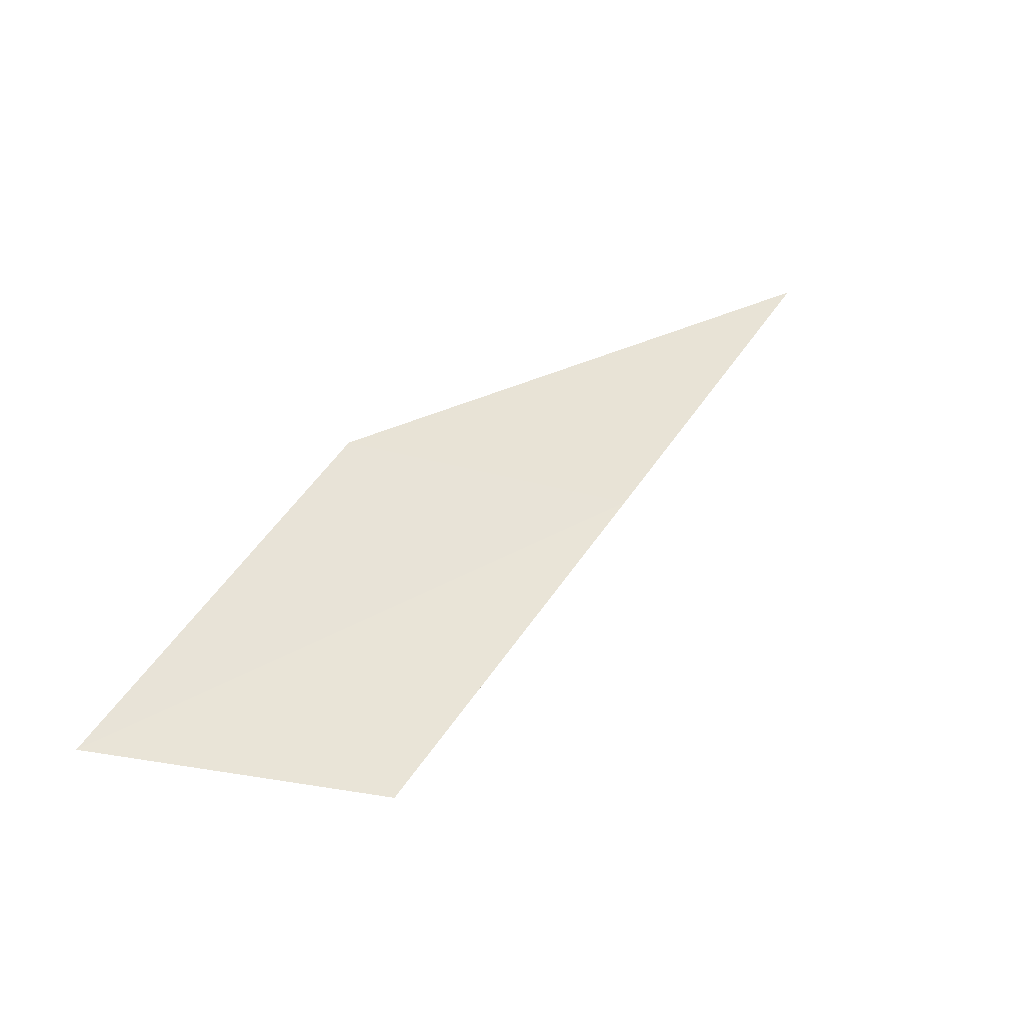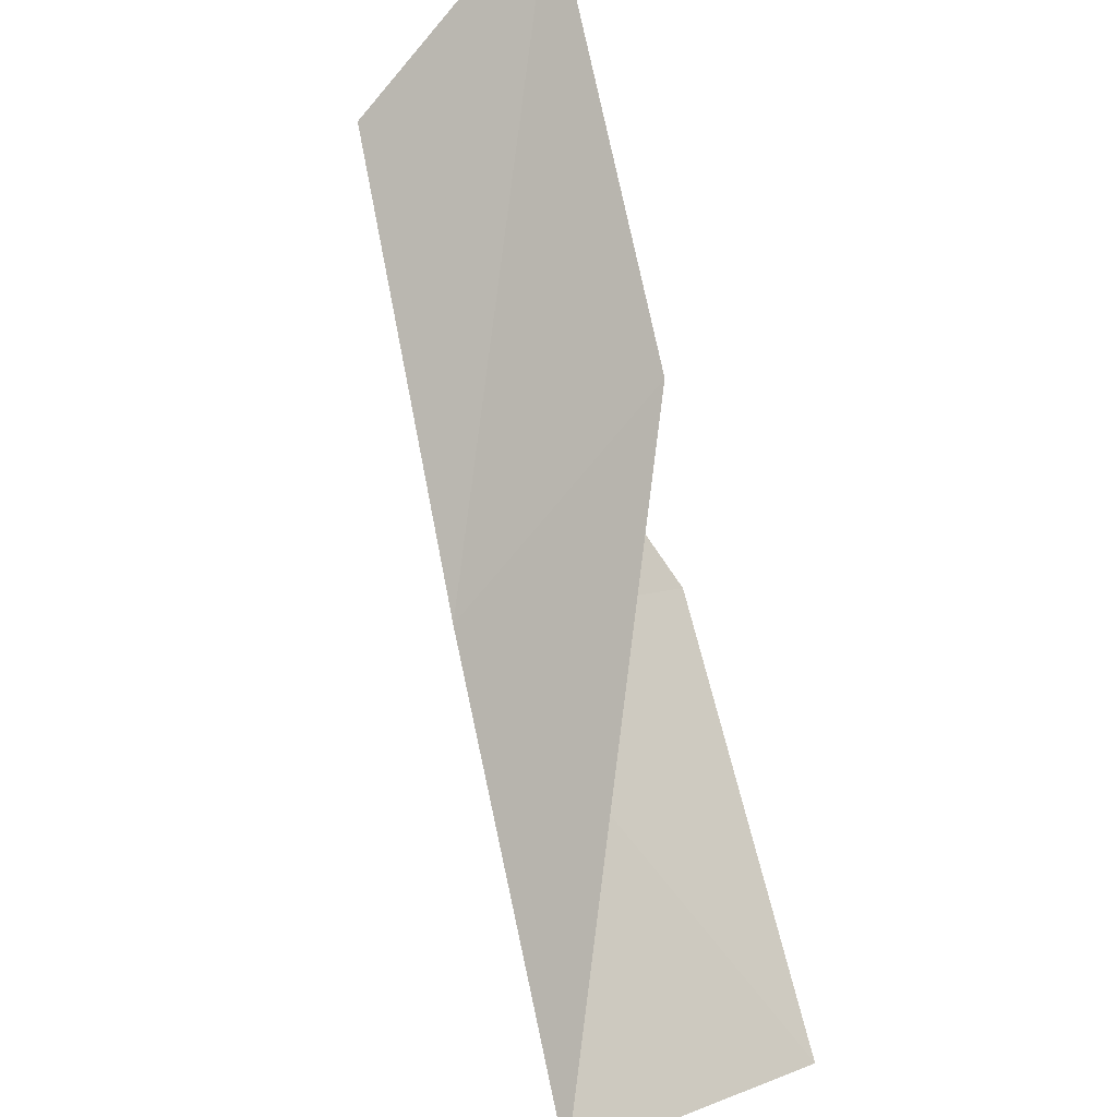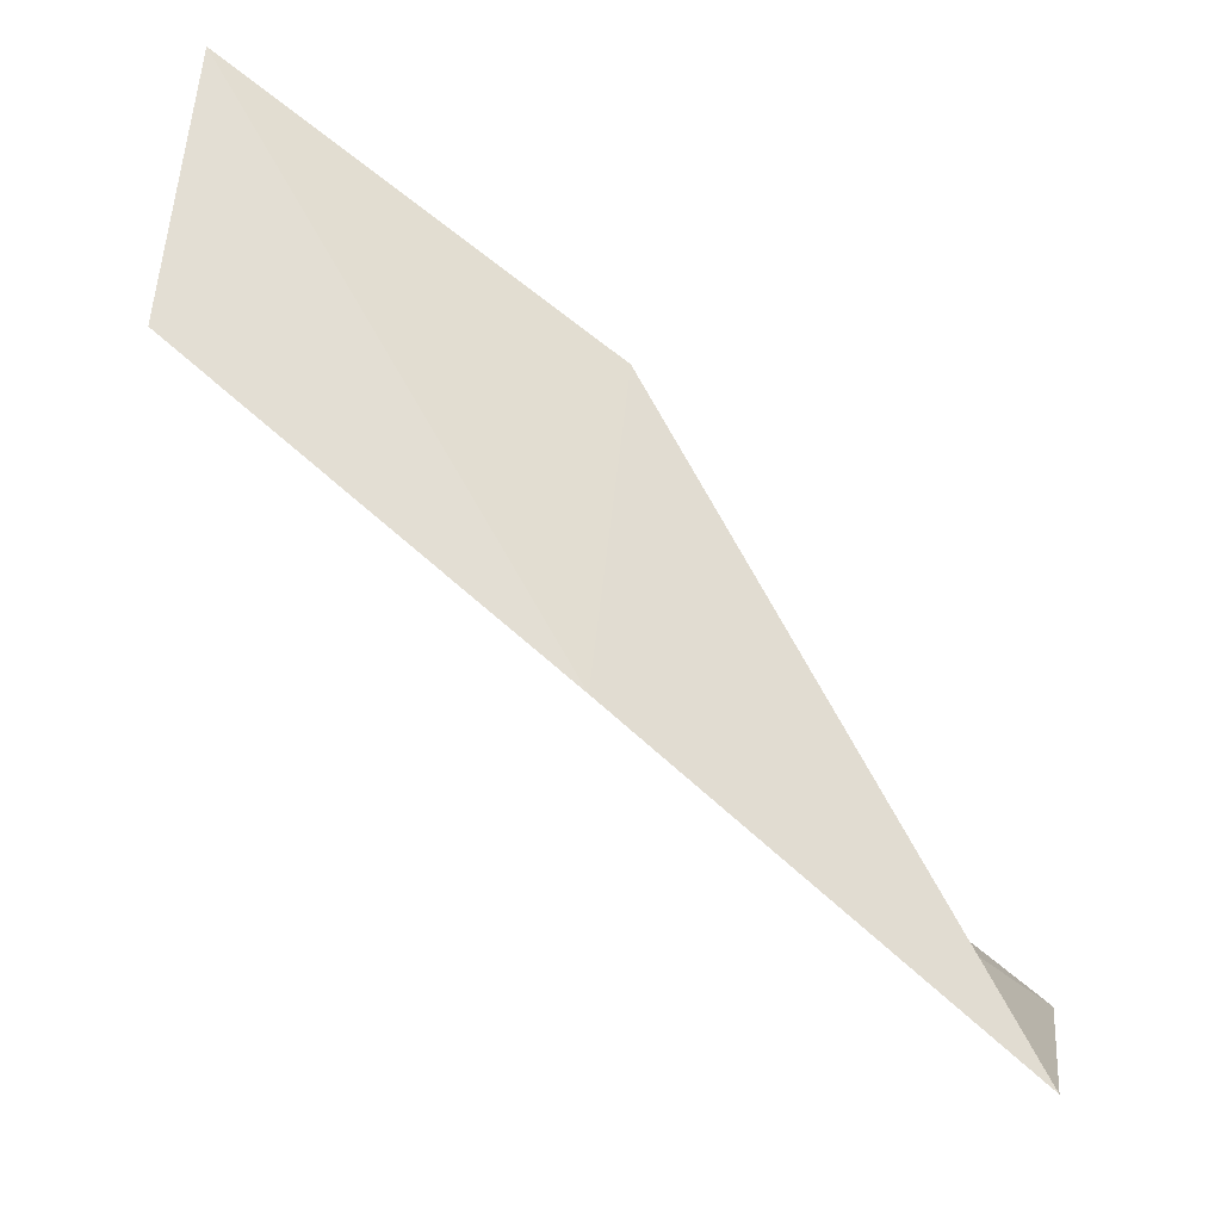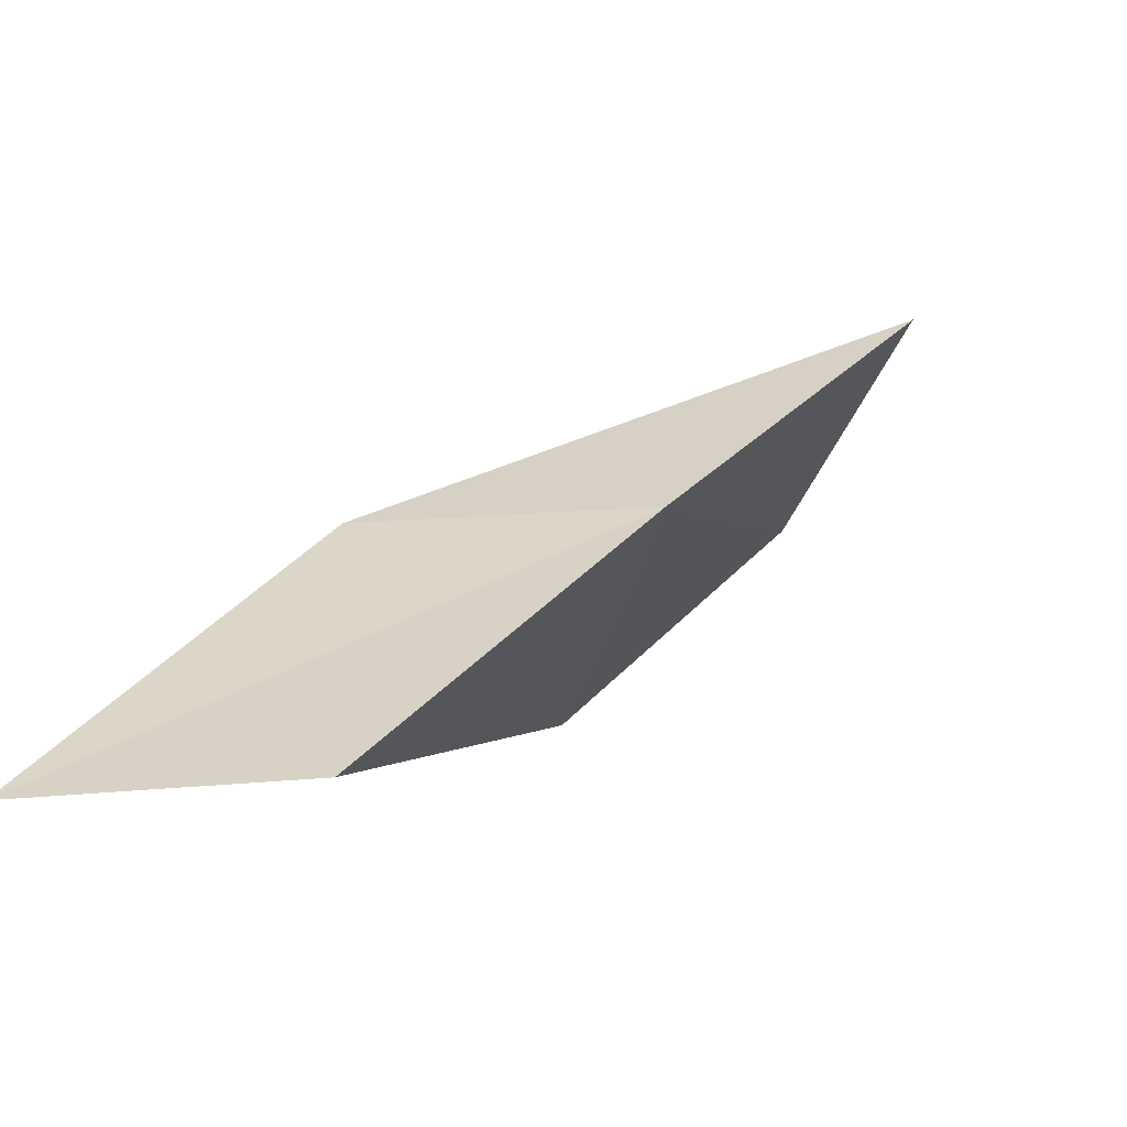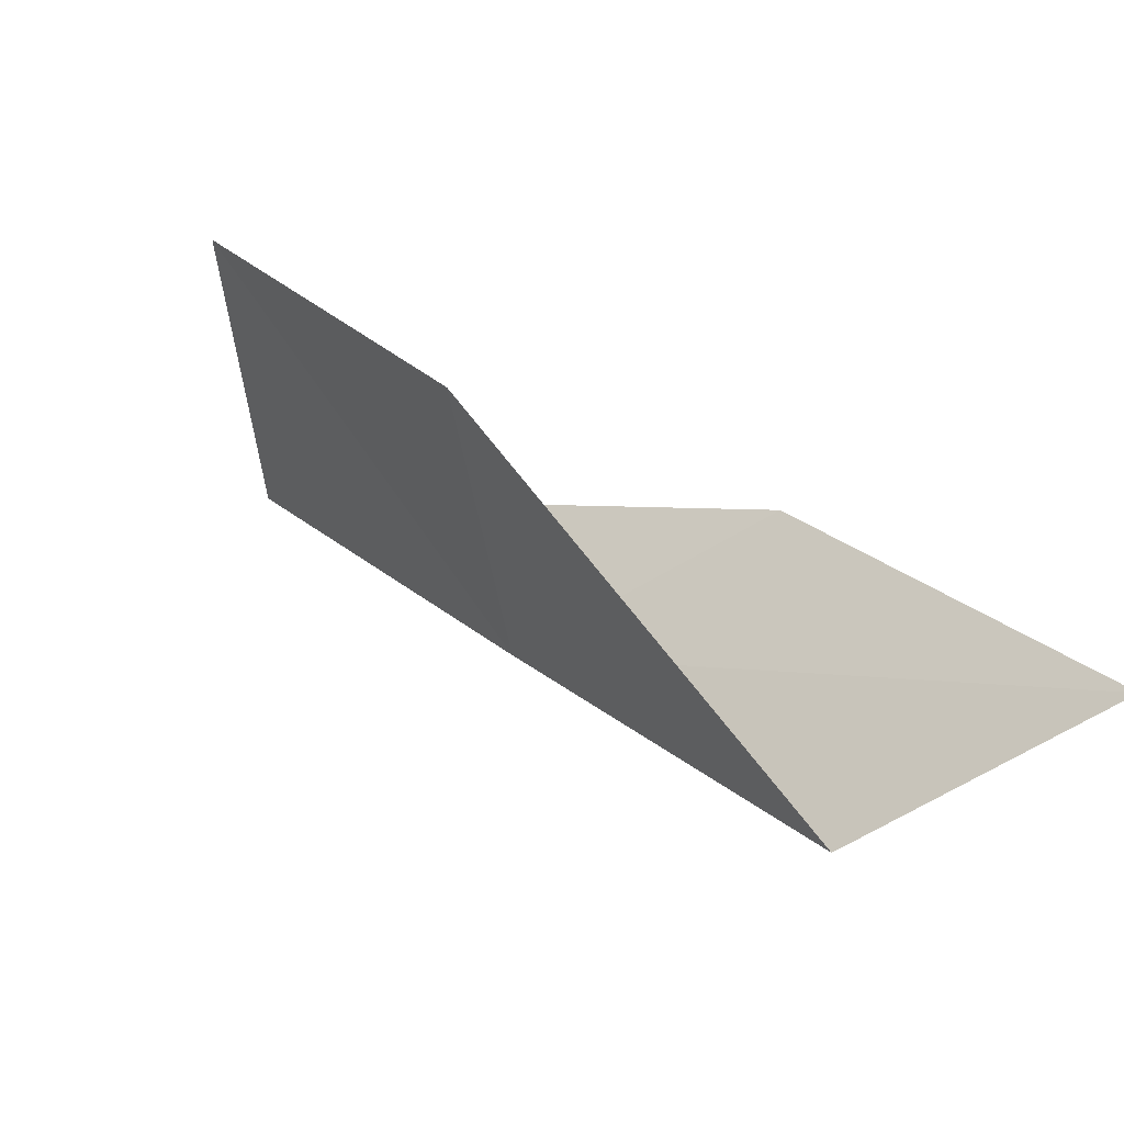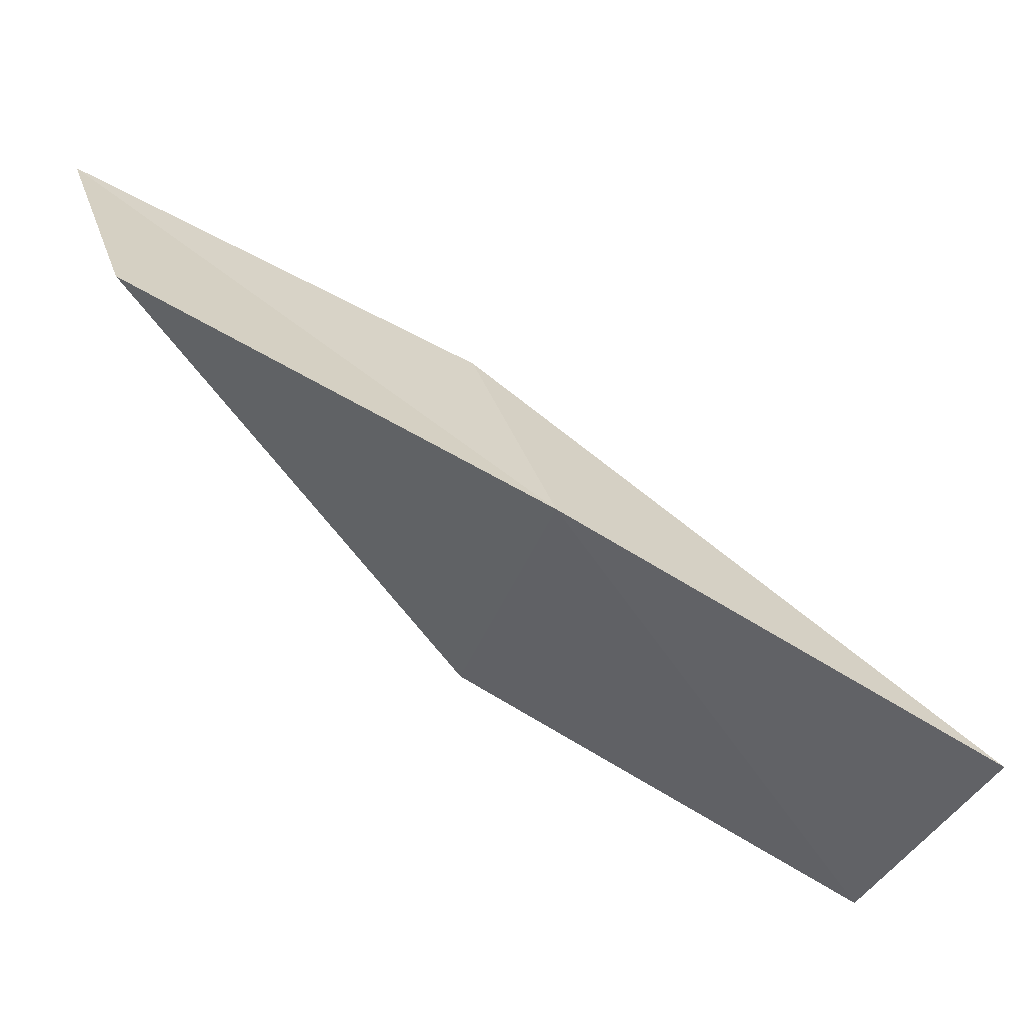
<metadata>
{"format":"obj","ext":"obj","renderer":"f3d","projection":"perspective","resolution":1024,"background":"white","views":[{"elev":-29.9,"azim":-163.2,"up":"+Z"},{"elev":51.8,"azim":-34.1,"up":"+Y"},{"elev":28.7,"azim":-81.2,"up":"+Y"},{"elev":-48.7,"azim":-136.3,"up":"+Z"},{"elev":-57.1,"azim":73.1,"up":"+Z"},{"elev":-9.1,"azim":-111.5,"up":"+Y"}]}
</metadata>
<code>
v -50.37 -5.373 56.66
v -47.86 -3.284 56.66
v -51.96 -8.06 61.02
v -48.79 -9.464 61.02
v -47.48 -6.887 56.66
v -46.25 -0.9626 52.3
v -48.65 -2.856 52.3
f 1 3 2
f 1 5 4
f 1 4 3
f 1 6 7
f 1 2 6
f 1 7 5

</code>
